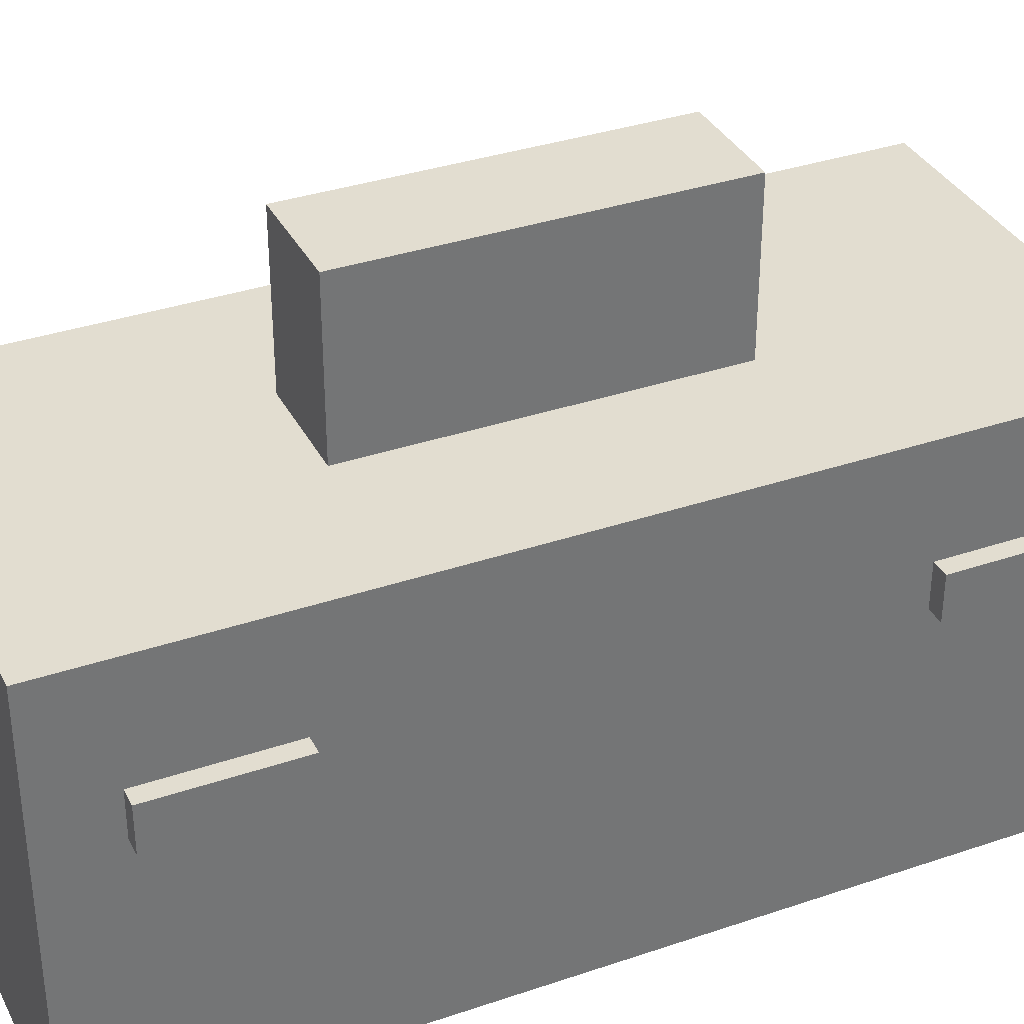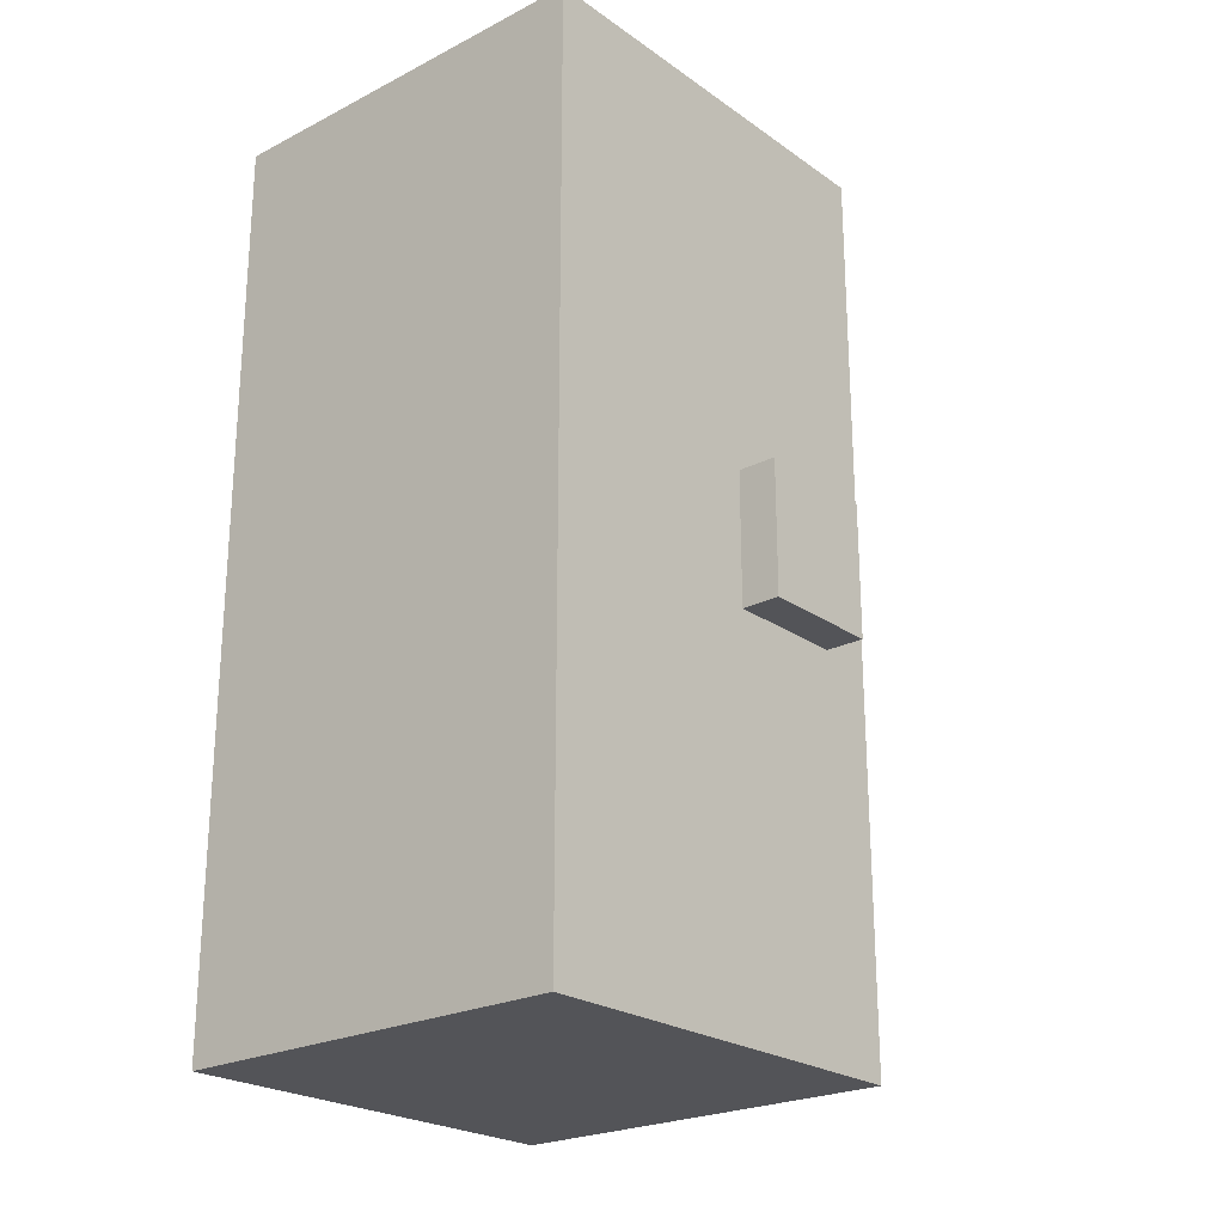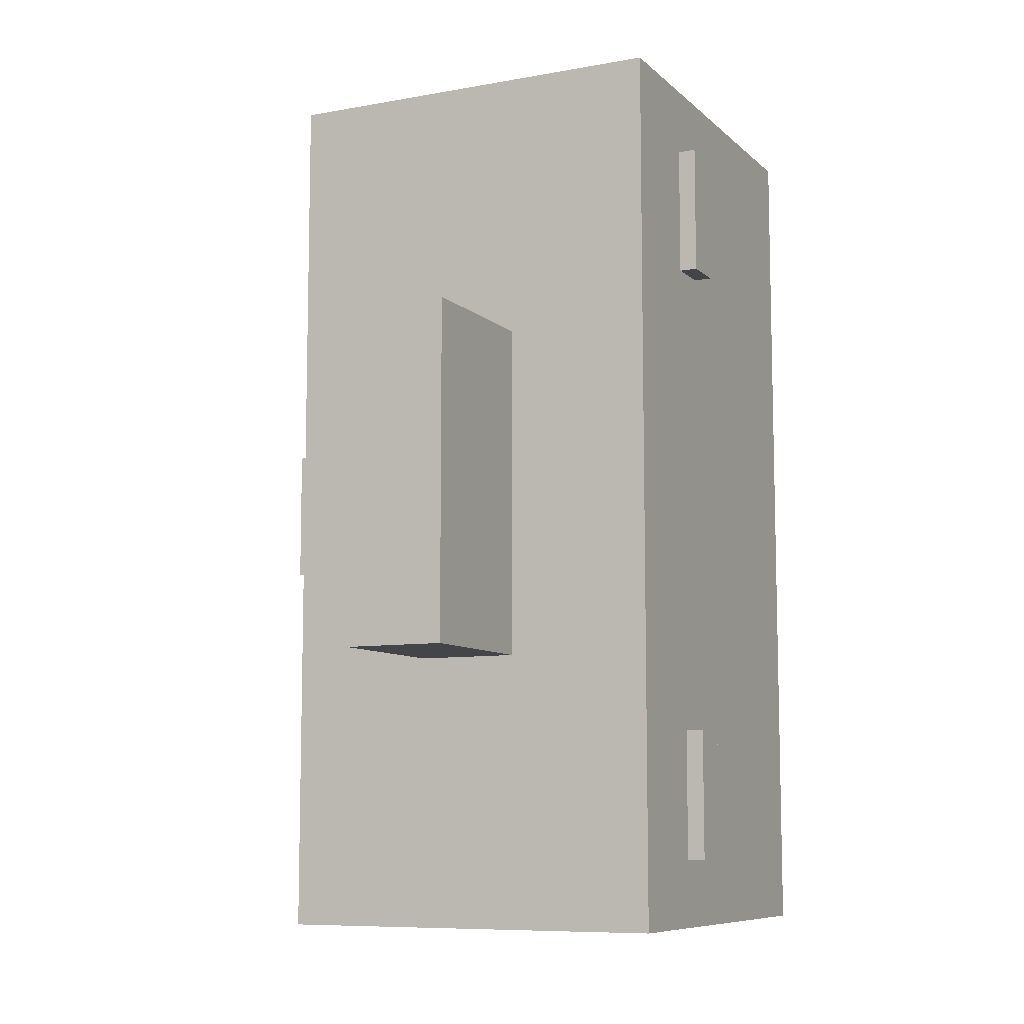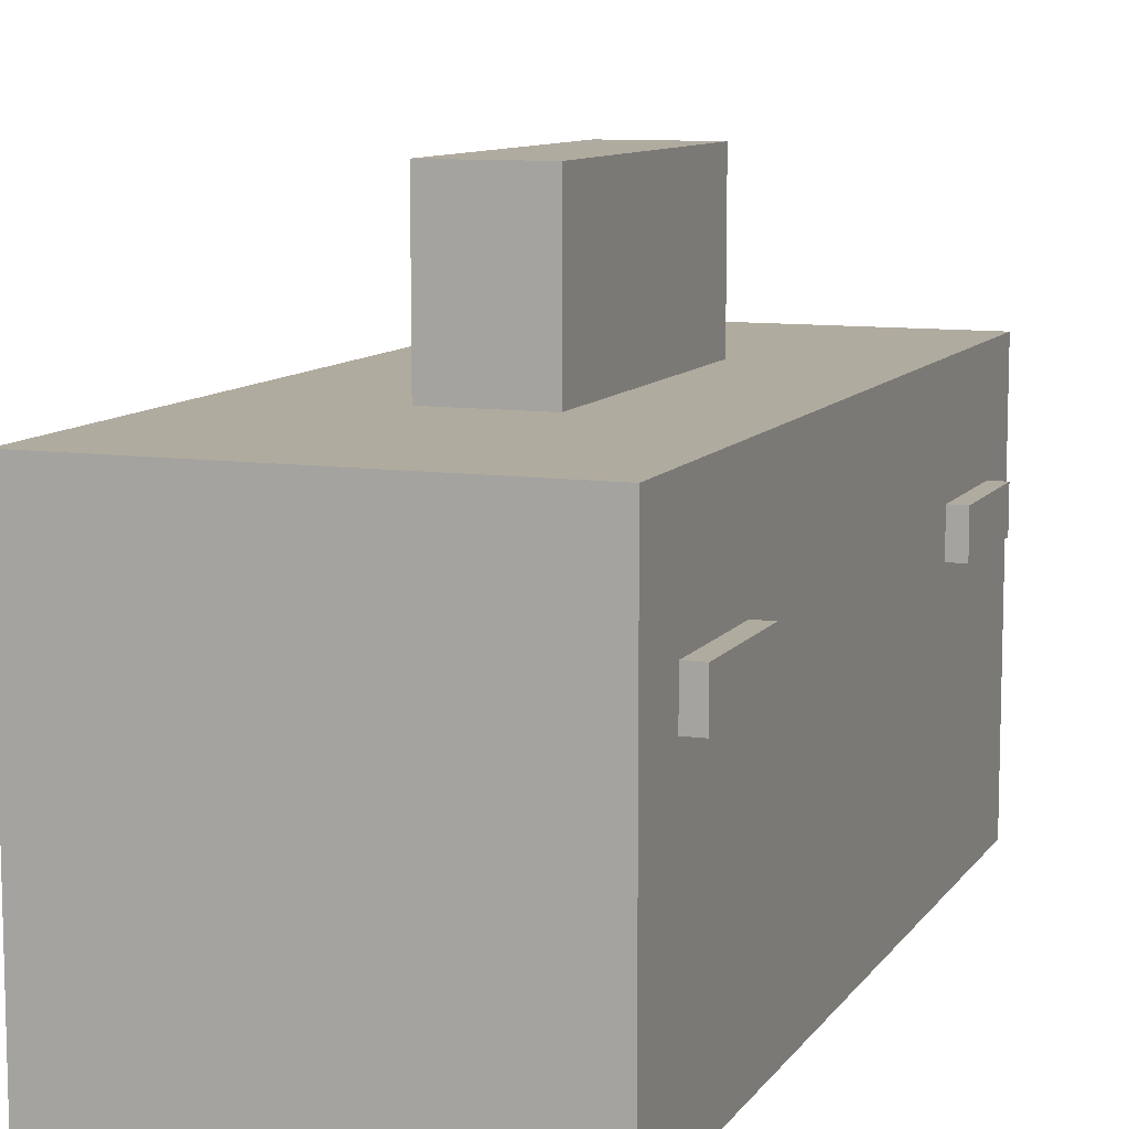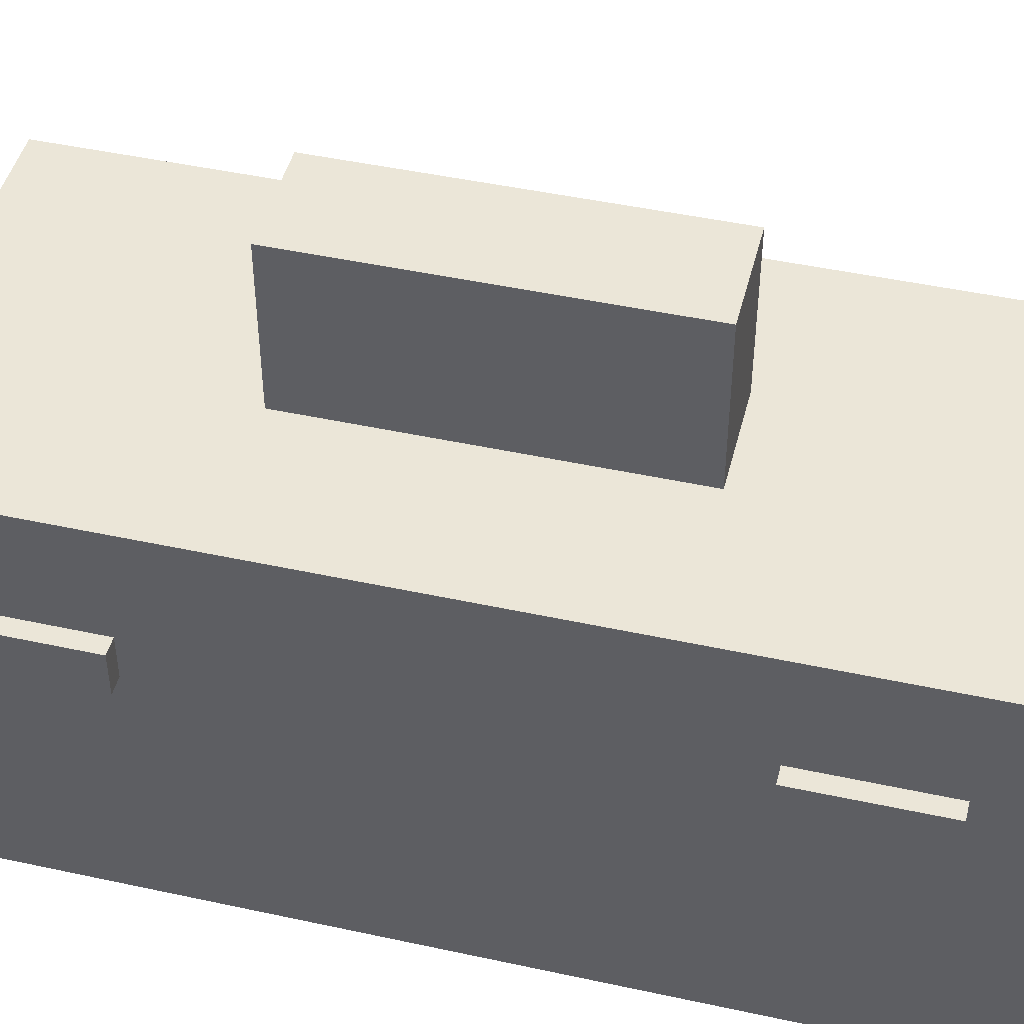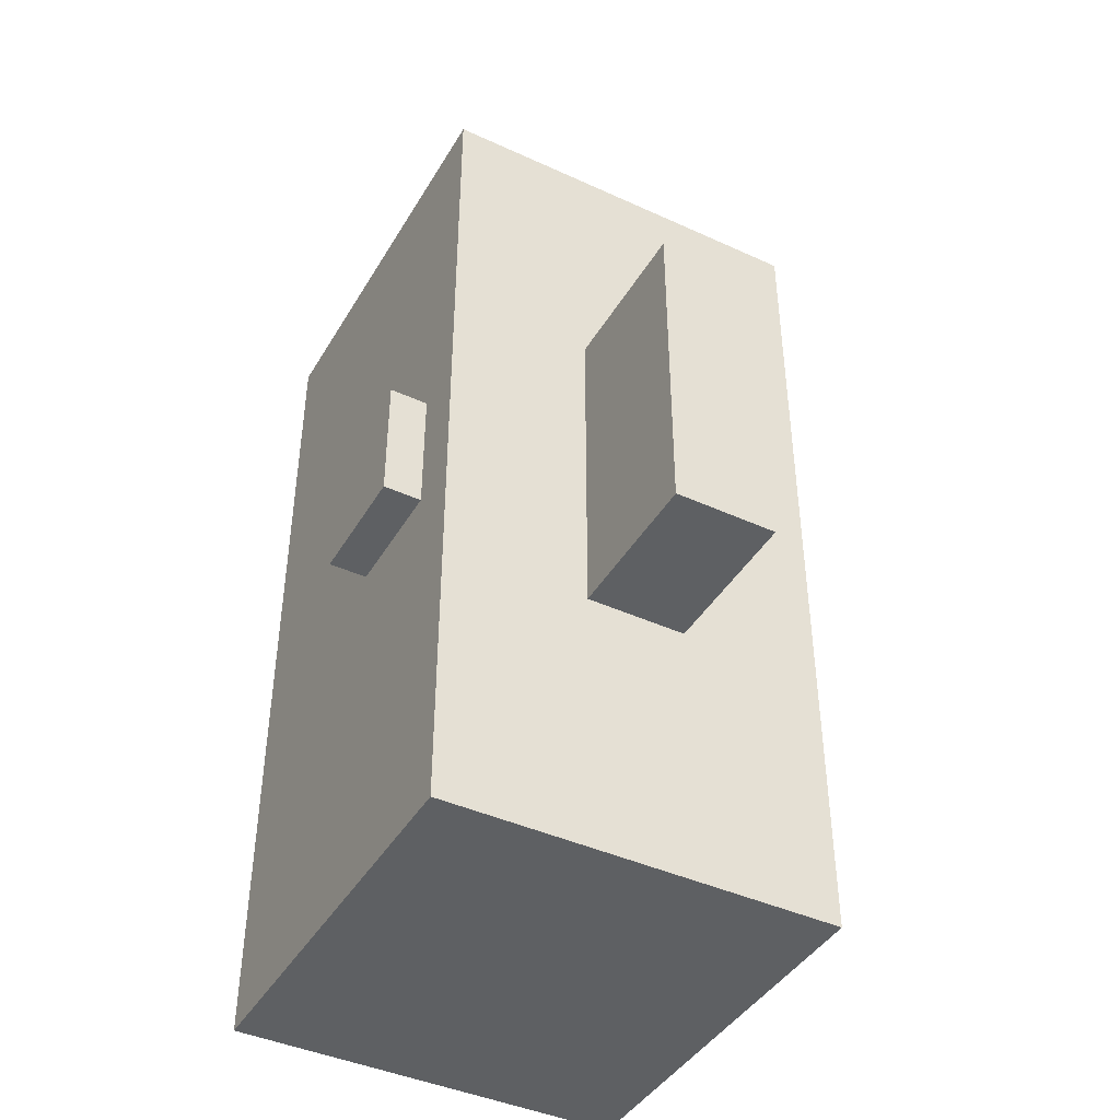
<metadata>
{"format":"obj","ext":"obj","renderer":"f3d","projection":"perspective","resolution":1024,"background":"white","views":[{"elev":35.1,"azim":-114.3,"up":"+Y"},{"elev":-23.4,"azim":40.6,"up":"+Z"},{"elev":-8.7,"azim":-154.2,"up":"+Z"},{"elev":9.7,"azim":-159.5,"up":"+Y"},{"elev":46.1,"azim":-76.0,"up":"+Y"},{"elev":-42.6,"azim":151.4,"up":"+Z"}]}
</metadata>
<code>
v -21.3 -2.545 -38.34
v -23.12 -2.545 -38.34
v -21.3 1.88 -38.34
v -23.12 1.88 -38.34
v -21.3 1.88 -24.93
v -23.12 1.88 -24.93
v -21.3 -2.545 -24.93
v -23.12 -2.545 -24.93
v -21.3 -2.545 24.93
v -23.12 -2.545 24.93
v -21.3 1.88 24.93
v -23.12 1.88 24.93
v -21.3 1.88 38.34
v -23.12 1.88 38.34
v -21.3 -2.545 38.34
v -23.12 -2.545 38.34
v 19.2 -4.987 6.707
v 23.12 -4.987 6.707
v 19.2 7.464 6.707
v 23.12 7.464 6.707
v 19.2 7.464 -6.707
v 23.12 7.464 -6.707
v 19.2 -4.987 -6.707
v 23.12 -4.987 -6.707
v 19.2 0.6582 -6.707
v 23.12 0.6582 -6.707
v 23.12 0.6582 6.707
v 19.2 0.6582 6.707
v 19.2 -1.445 -6.707
v 23.12 -1.445 -6.707
v 23.12 -1.445 6.707
v 19.2 -1.445 6.707
v -6.271 13.04 17.27
v 4.17 13.04 17.27
v -6.271 29.03 17.27
v 4.17 29.03 17.27
v -6.271 29.03 -17.27
v 4.17 29.03 -17.27
v -6.271 13.04 -17.27
v 4.17 13.04 -17.27
v -6.271 13.04 -8.635
v 4.17 13.04 -8.635
v -6.271 13.04 8.635
v 4.17 13.04 8.635
v 4.17 21.04 -8.635
v -6.271 21.04 -8.635
v -6.271 21.04 8.635
v 4.17 21.04 8.635
v -21.3 -29.03 45.32
v 19.2 -29.03 45.32
v -21.3 13.04 45.32
v 19.2 13.04 45.32
v -21.3 13.04 -45.32
v 19.2 13.04 -45.32
v -21.3 -29.03 -45.32
v 19.2 -29.03 -45.32
v 19.2 0.6582 -45.32
v -21.3 0.6582 -45.32
v -21.3 0.6582 45.32
v 19.2 0.6582 45.32
v 19.2 -1.445 -45.32
v -21.3 -1.445 -45.32
v -21.3 -1.445 45.32
v 19.2 -1.445 45.32
f 3 1 2 4
f 4 6 5 3
f 6 8 7 5
f 2 8 6 4
f 1 7 8 2
f 11 9 10 12
f 12 14 13 11
f 14 16 15 13
f 10 16 14 12
f 9 15 16 10
f 17 18 31 32
f 20 22 21 19
f 29 30 24 23
f 18 24 30 31
f 17 23 24 18
f 22 26 25 21
f 27 26 22 20
f 28 27 20 19
f 25 26 30 29
f 31 30 26 27
f 32 31 27 28
f 33 34 36 35
f 36 38 37 35
f 38 40 39 37
f 45 38 36 48
f 35 37 46 47
f 44 42 45 48
f 46 41 43 47
f 48 36 34 44
f 38 45 42 40
f 46 37 39 41
f 35 47 43 33
f 51 59 60 52
f 54 53 51 52
f 57 58 53 54
f 49 55 56 50
f 57 54 52 60
f 53 58 59 51
f 61 62 58 57
f 58 62 63 59
f 60 59 63 64
f 61 57 60 64
f 55 62 61 56
f 62 55 49 63
f 64 63 49 50
f 56 61 64 50

</code>
